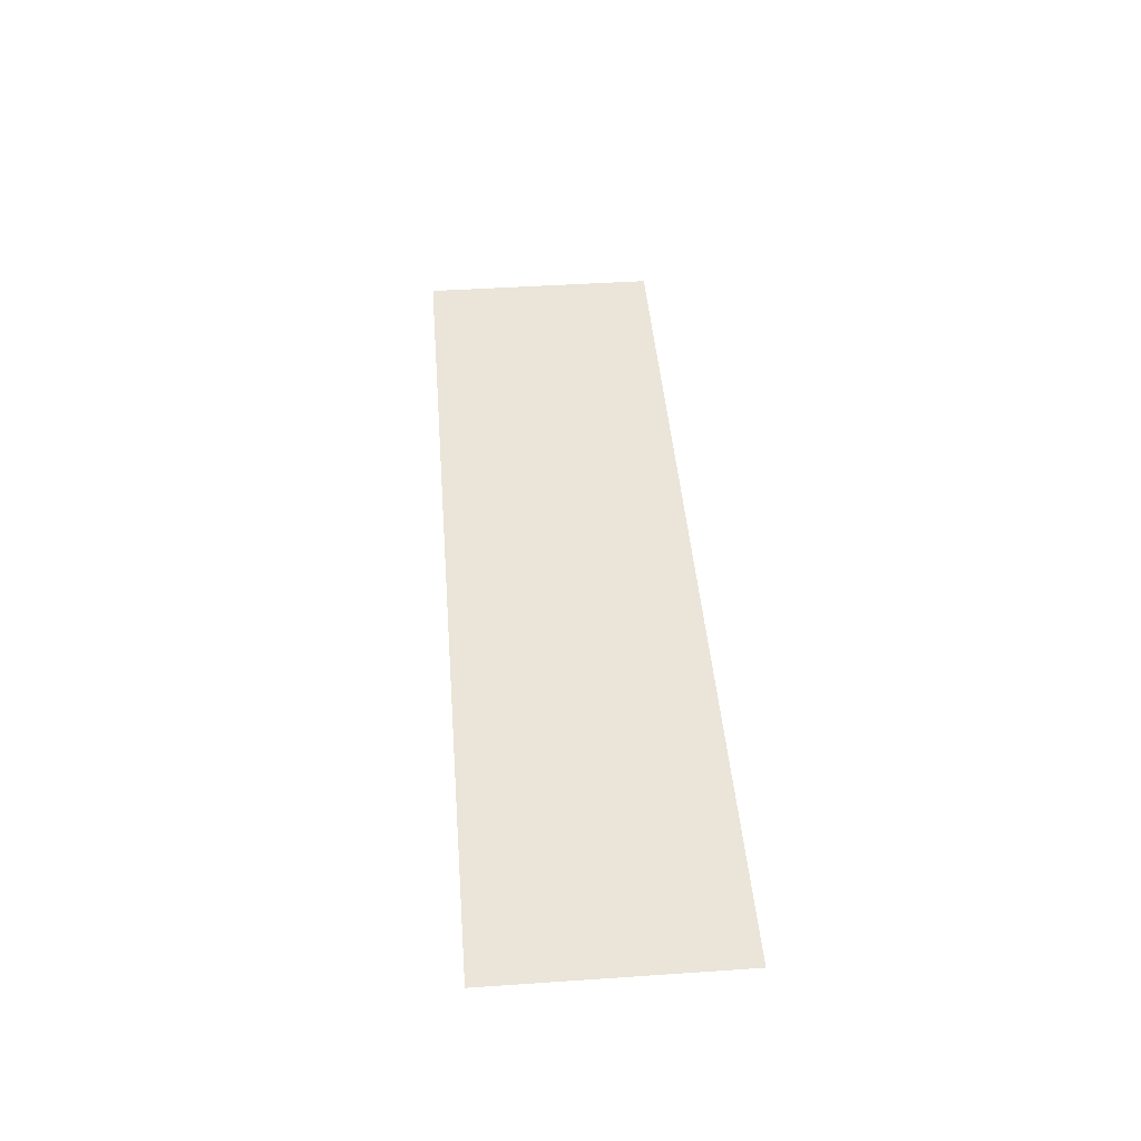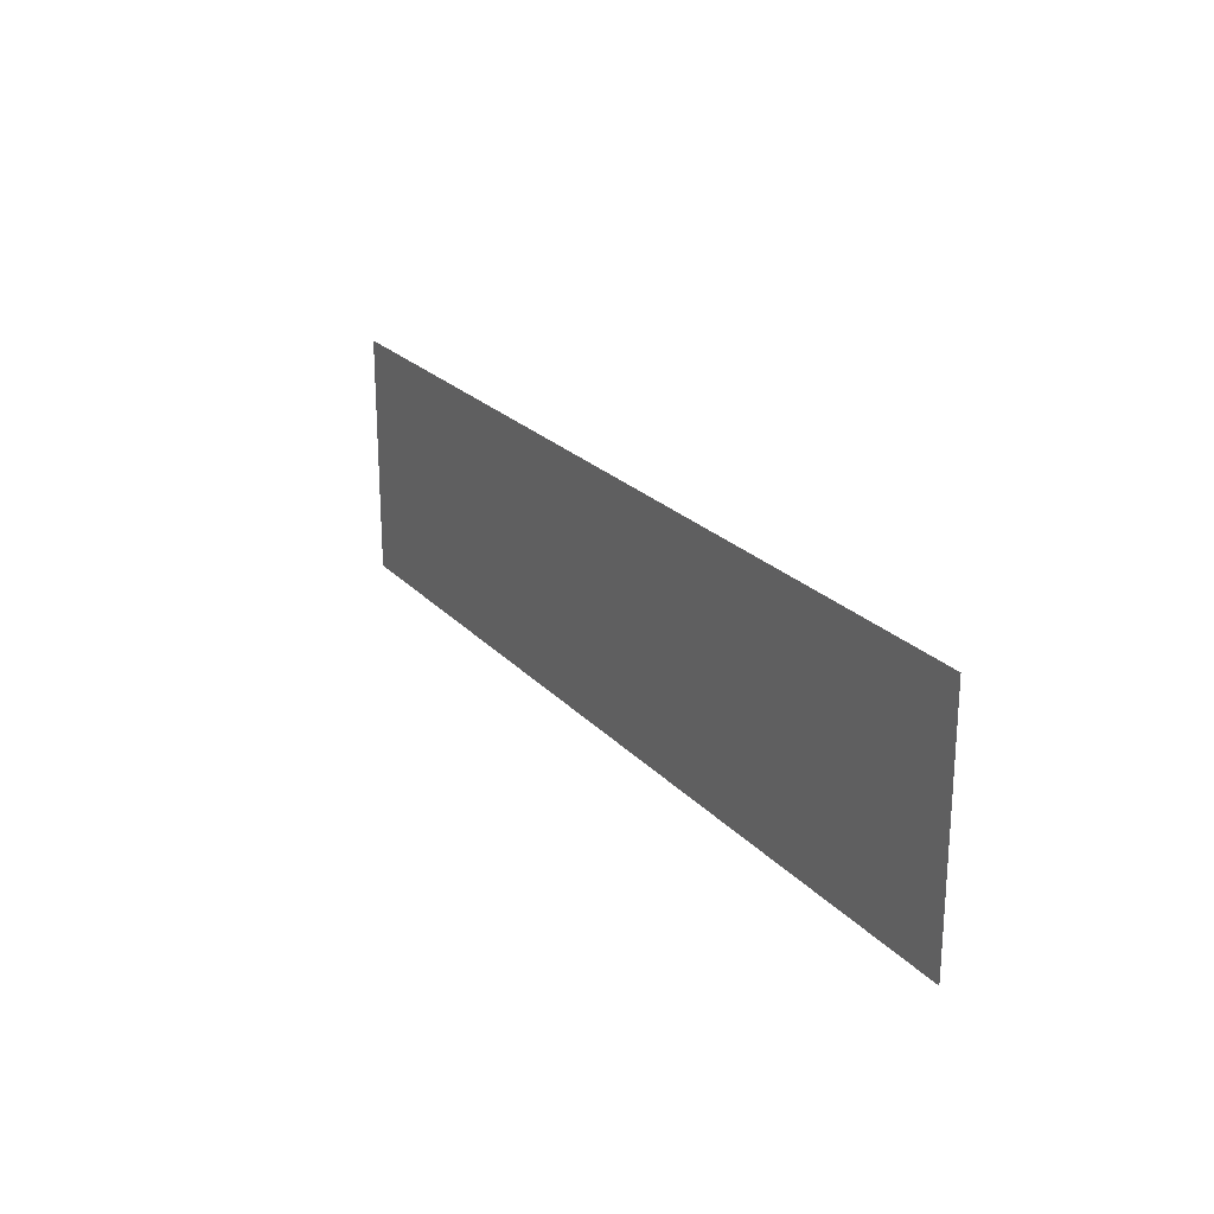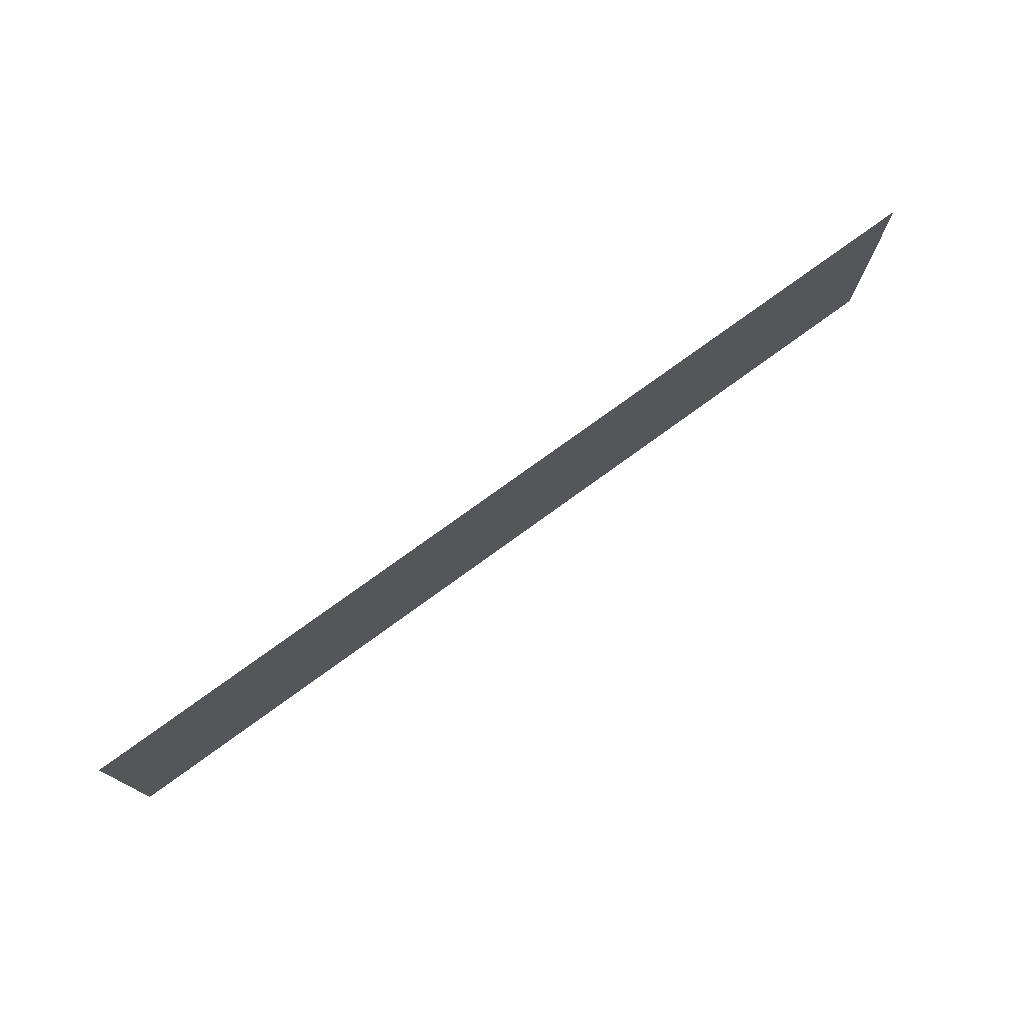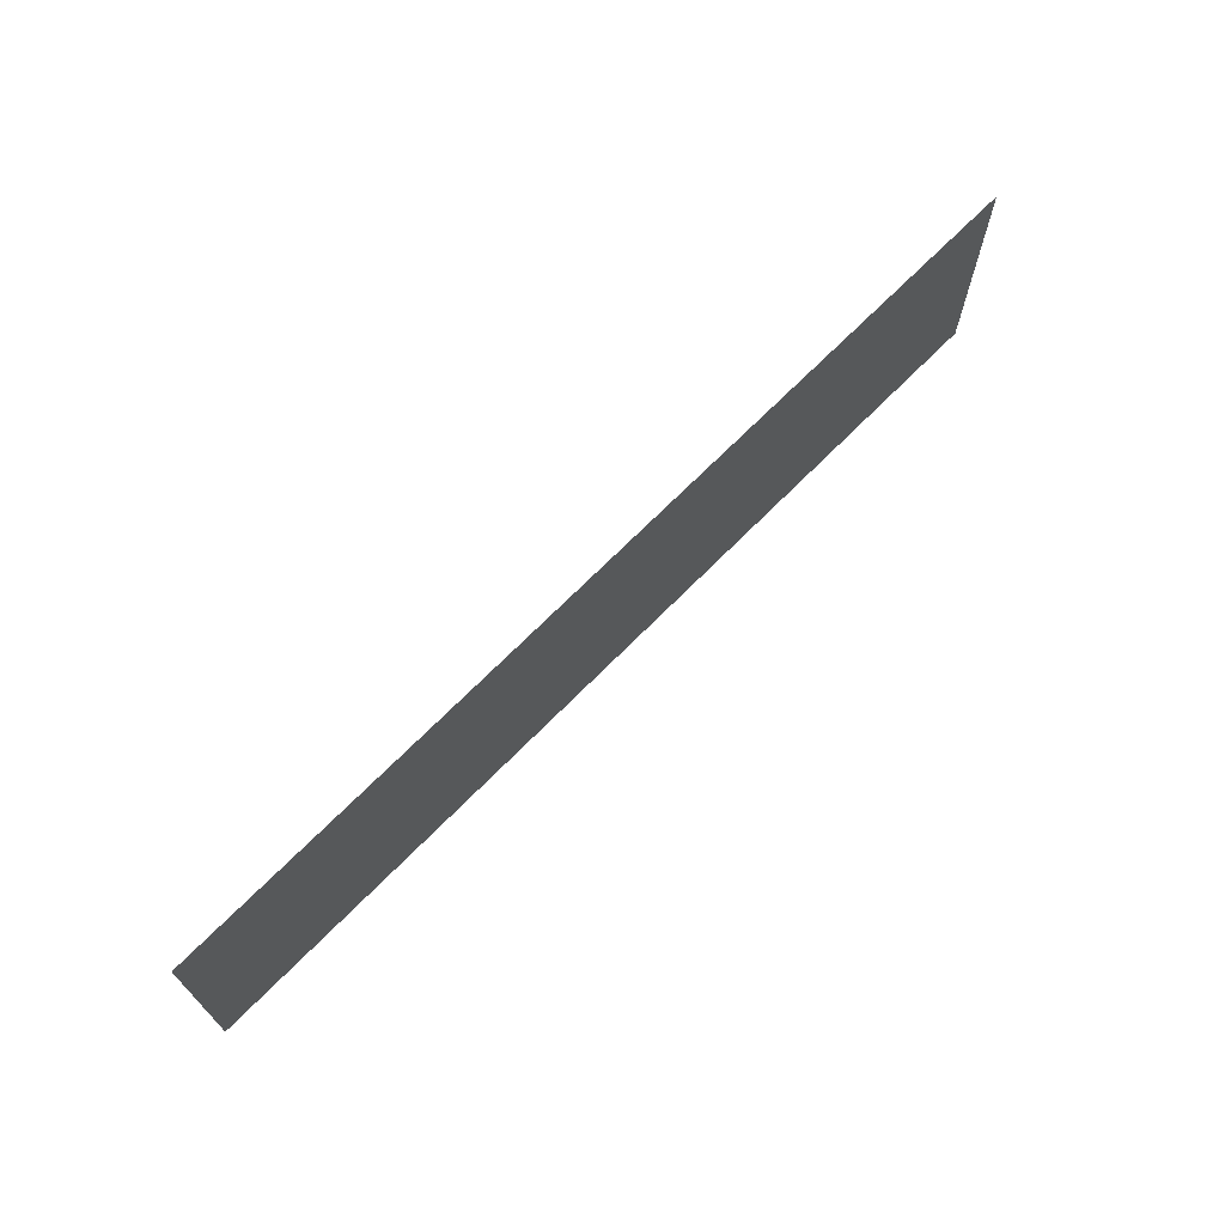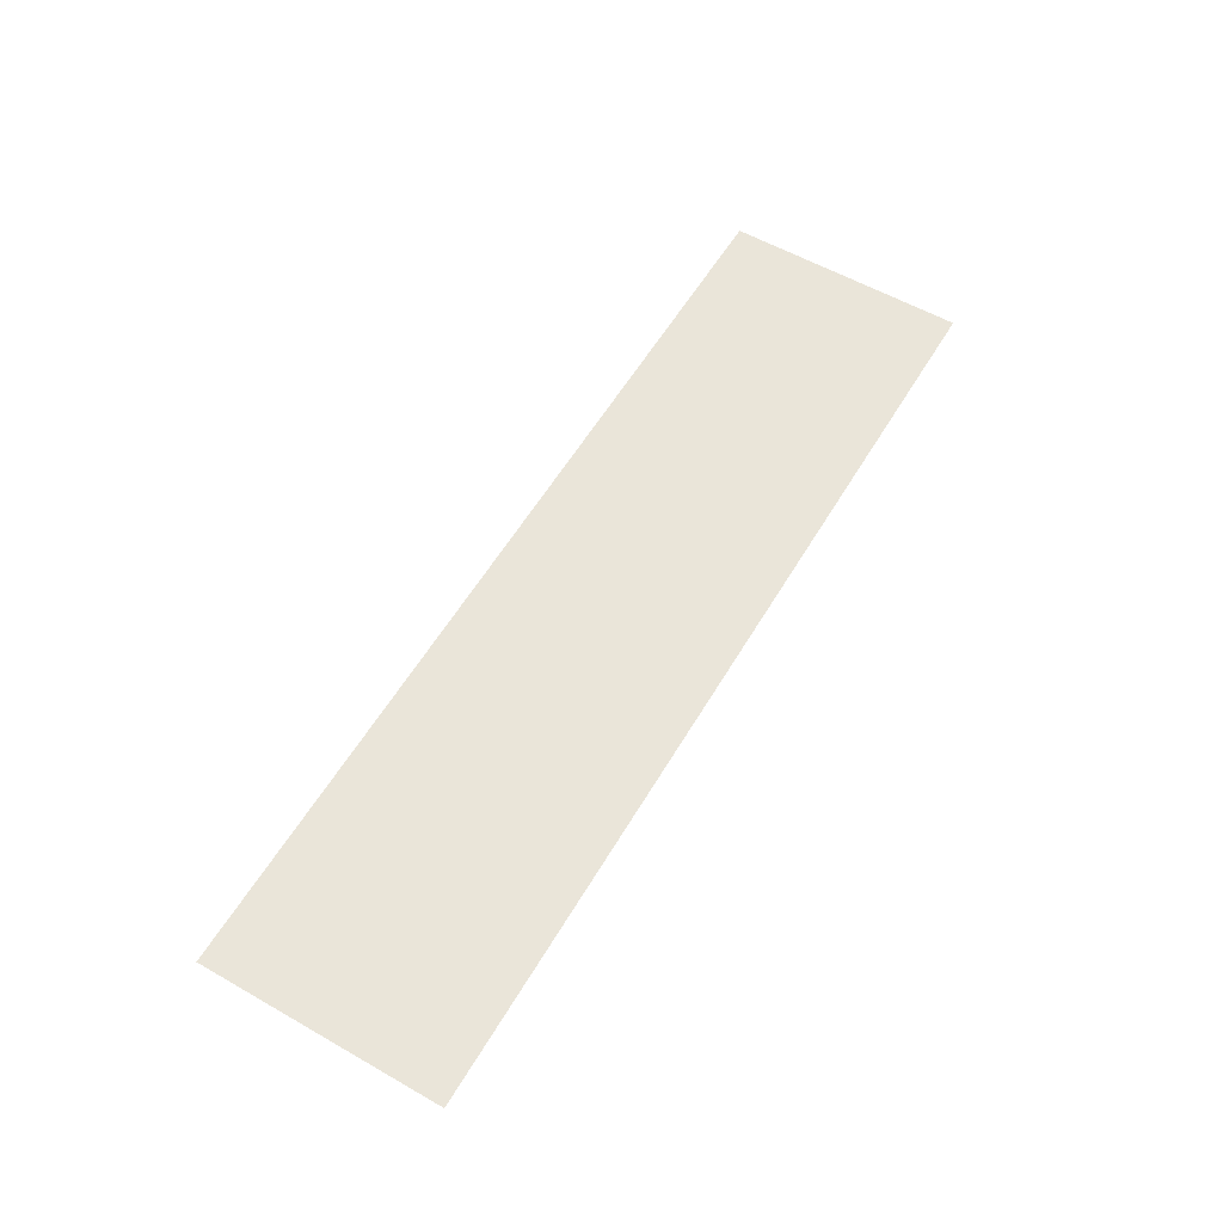
<metadata>
{"format":"obj","ext":"obj","renderer":"f3d","projection":"perspective","resolution":1024,"background":"white","views":[{"elev":44.7,"azim":85.5,"up":"+Z"},{"elev":22.7,"azim":59.8,"up":"+Y"},{"elev":75.5,"azim":143.9,"up":"+Y"},{"elev":68.8,"azim":134.5,"up":"+Y"},{"elev":57.9,"azim":-59.5,"up":"+Z"}]}
</metadata>
<code>
g [mouth] mouth_yawn
v 0.48 -0.125 0
v 0.48 0.125 0
v -0.48 0.125 0
v -0.48 -0.125 0
g [mouth] mouth_yawn_0
f 1 4 2
f 2 4 3

</code>
